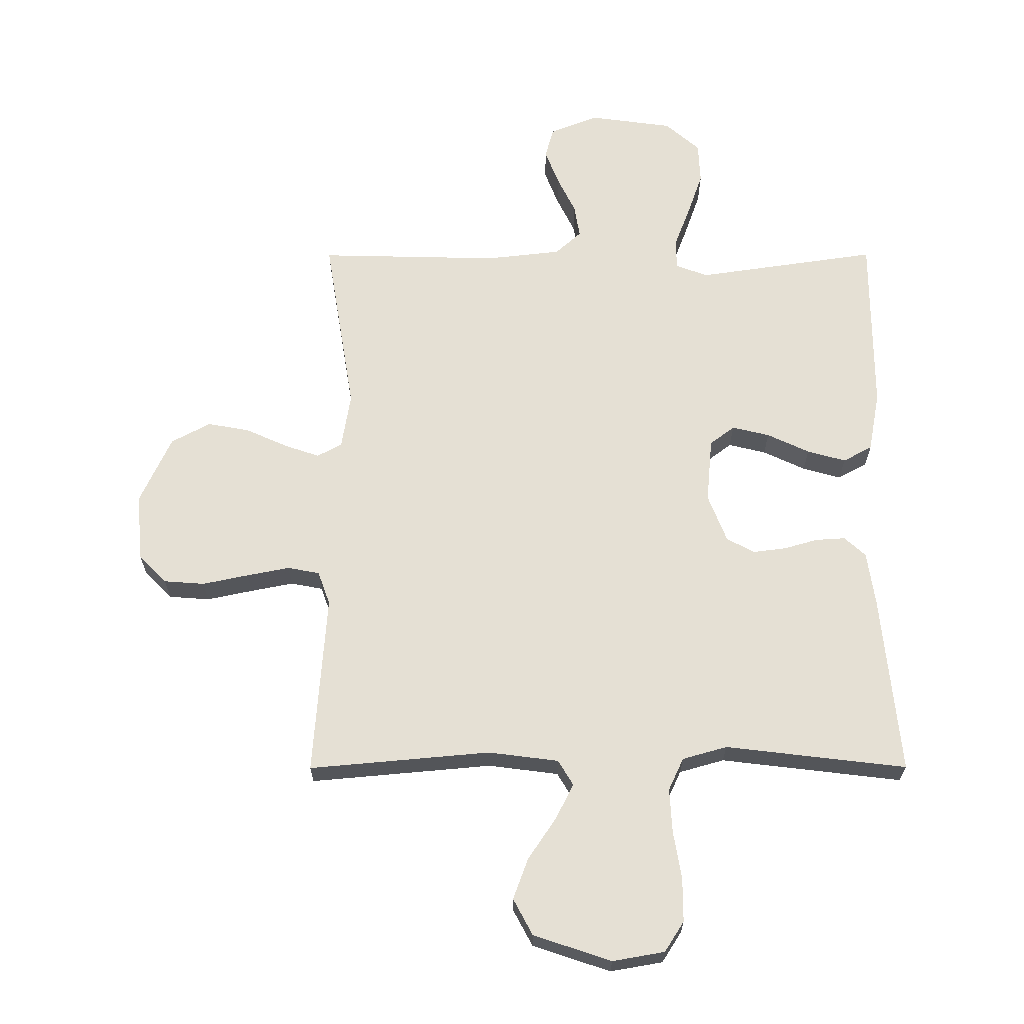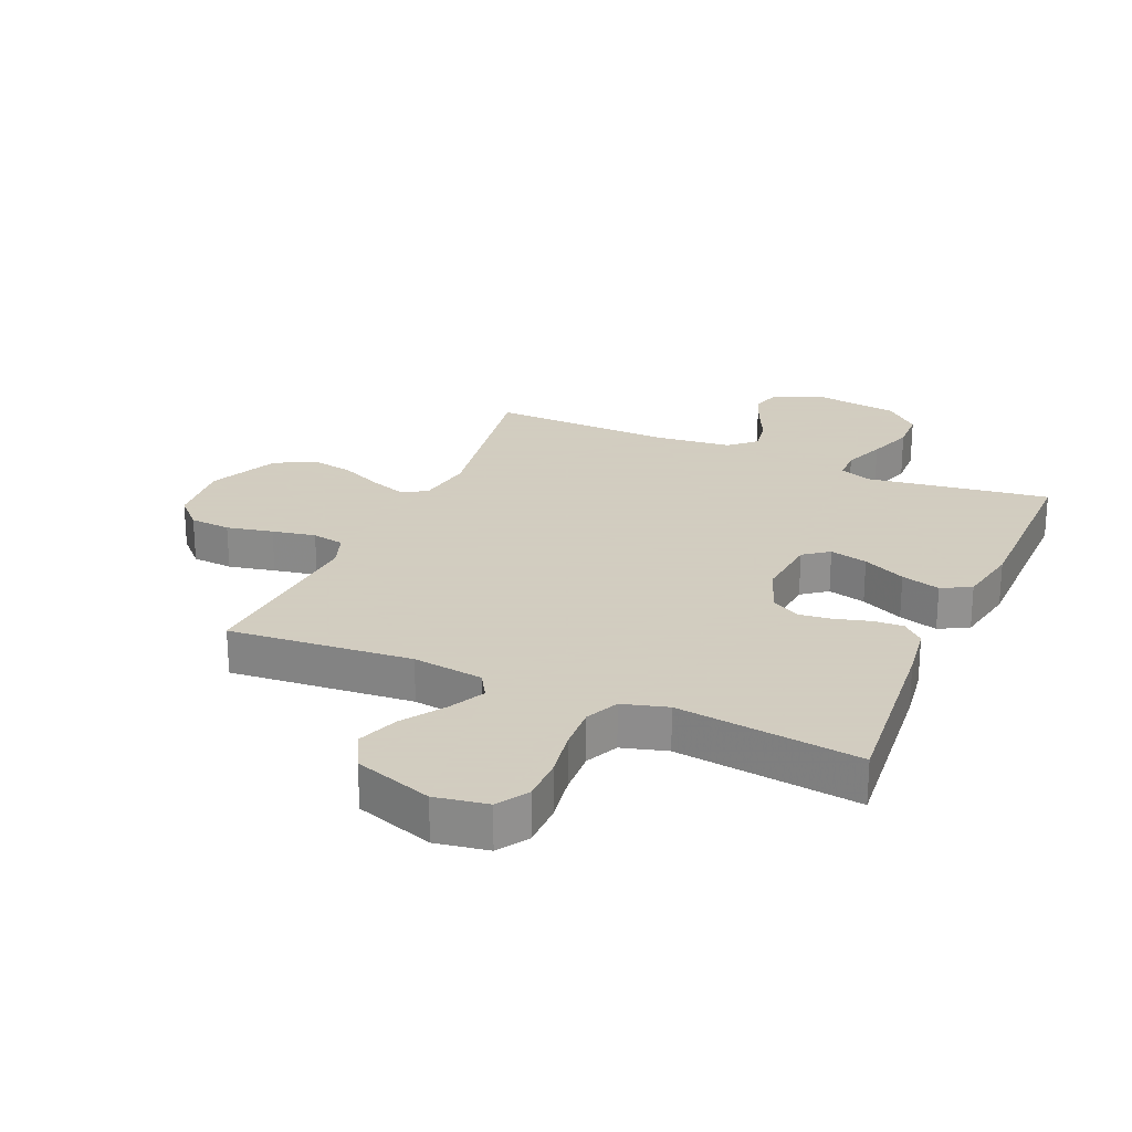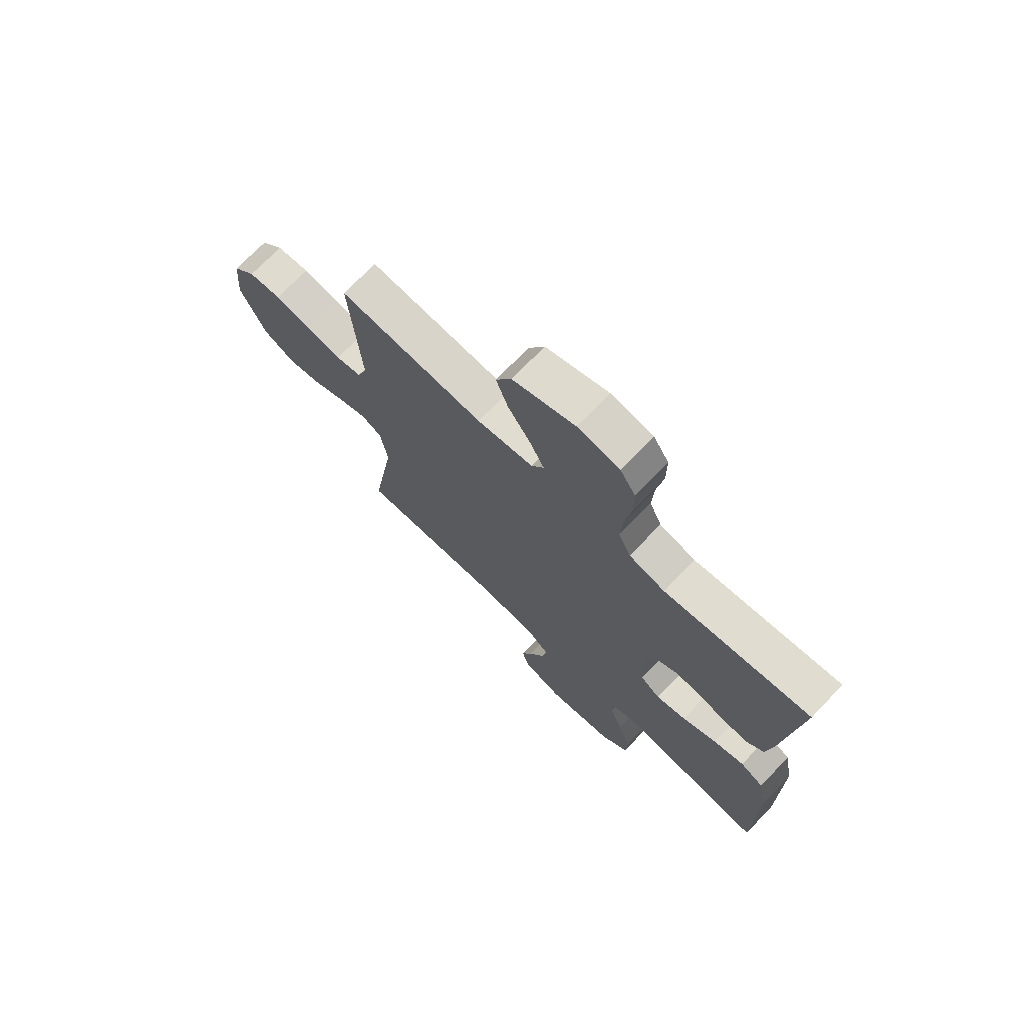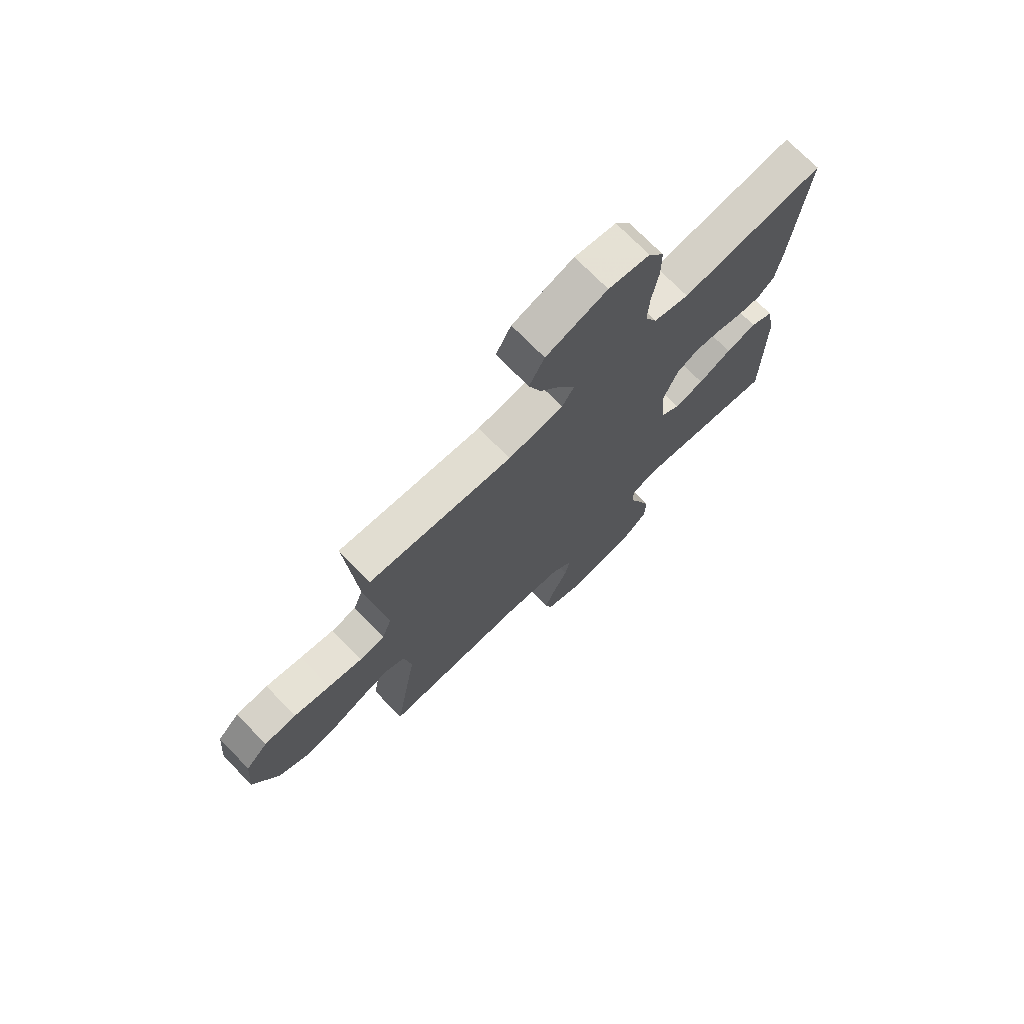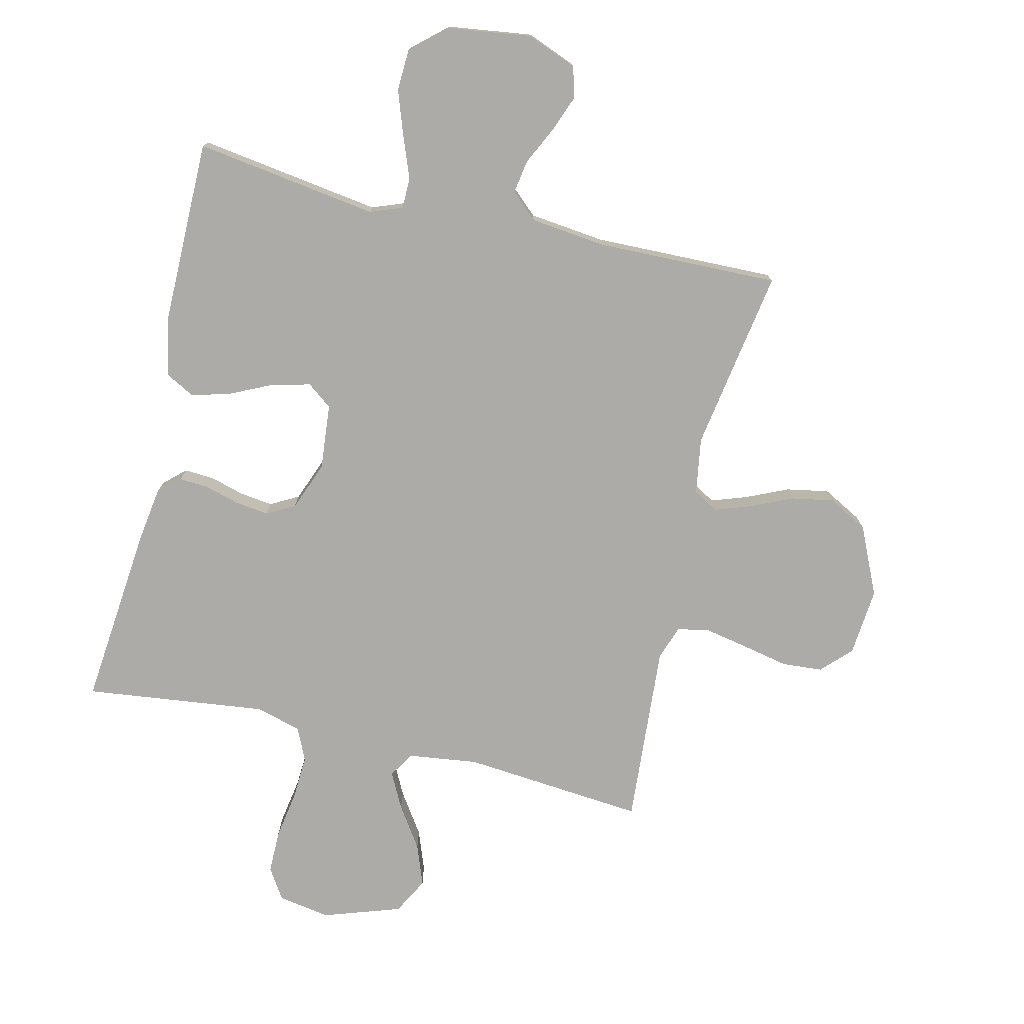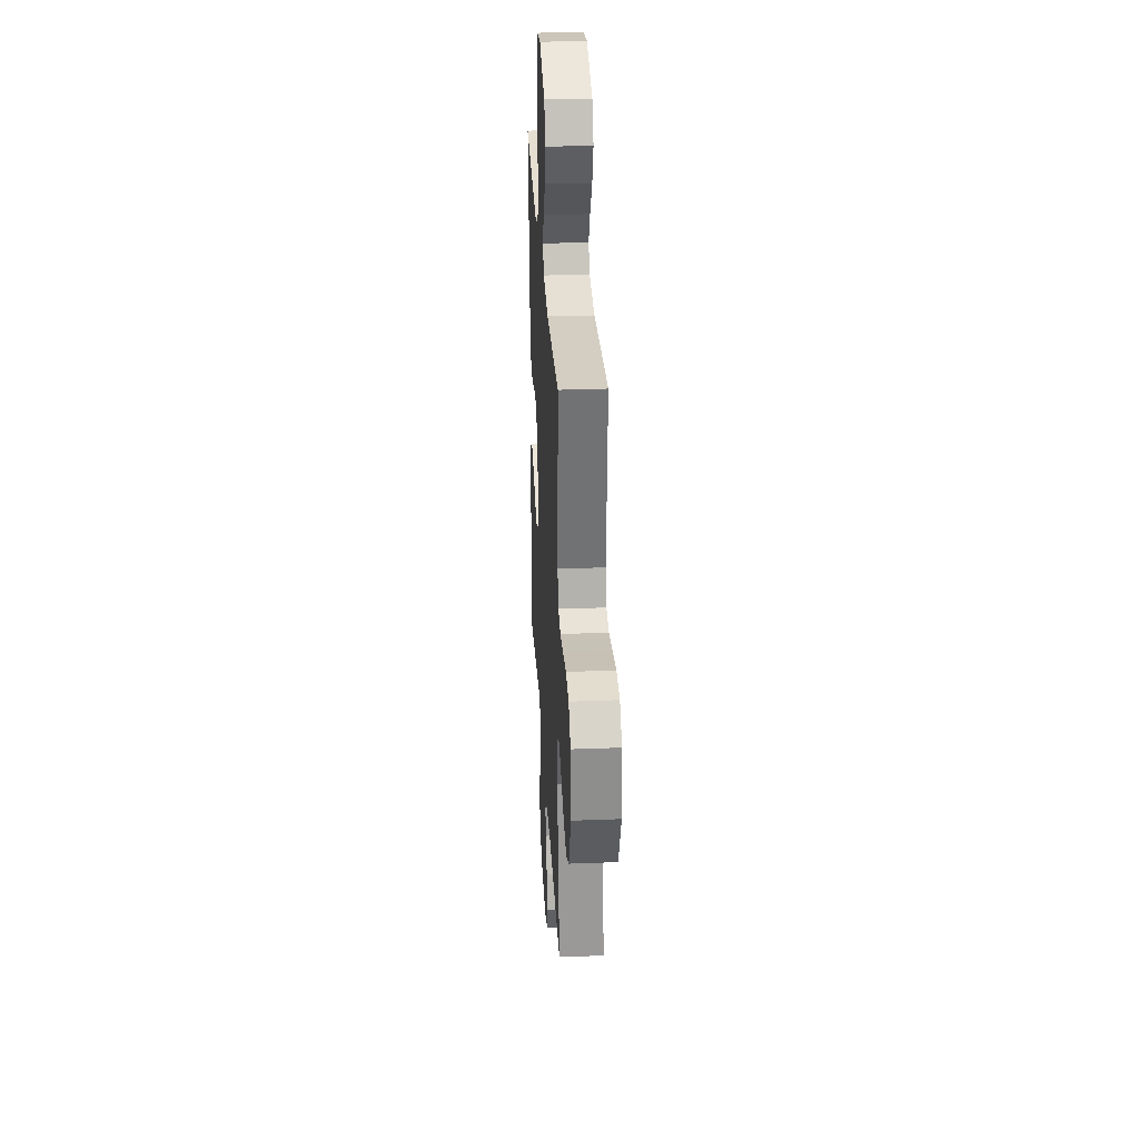
<metadata>
{"format":"obj","ext":"obj","renderer":"f3d","projection":"perspective","resolution":1024,"background":"white","views":[{"elev":65.2,"azim":-0.1,"up":"+Y"},{"elev":24.3,"azim":23.6,"up":"+Y"},{"elev":72.1,"azim":43.9,"up":"+Z"},{"elev":73.0,"azim":-44.3,"up":"+Z"},{"elev":-76.2,"azim":166.7,"up":"+Y"},{"elev":30.5,"azim":-93.2,"up":"+Z"}]}
</metadata>
<code>
v -0.5 0.07 -0.5
v -0.451 0.07 -0.2
v -0.466 0.07 -0.107
v -0.507 0.07 -0.084
v -0.565 0.07 -0.104
v -0.634 0.07 -0.135
v -0.704 0.07 -0.148
v -0.769 0.07 -0.113
v -0.821 0.07 0
v -0.811 0.07 0.112
v -0.765 0.07 0.159
v -0.698 0.07 0.164
v -0.622 0.07 0.148
v -0.551 0.07 0.134
v -0.498 0.07 0.144
v -0.478 0.07 0.2
v -0.5 0.07 0.5
v -0.2 0.07 0.473
v -0.084 0.07 0.488
v -0.059 0.07 0.53
v -0.089 0.07 0.589
v -0.135 0.07 0.657
v -0.16 0.07 0.725
v -0.128 0.07 0.785
v 0 0.07 0.828
v 0.086 0.07 0.813
v 0.118 0.07 0.763
v 0.118 0.07 0.691
v 0.105 0.07 0.612
v 0.101 0.07 0.539
v 0.126 0.07 0.485
v 0.2 0.07 0.464
v 0.5 0.07 0.5
v 0.471 0.07 0.2
v 0.458 0.07 0.111
v 0.423 0.07 0.079
v 0.374 0.07 0.082
v 0.318 0.07 0.098
v 0.263 0.07 0.105
v 0.217 0.07 0.08
v 0.186 0.07 0
v 0.196 0.07 -0.108
v 0.237 0.07 -0.139
v 0.299 0.07 -0.124
v 0.369 0.07 -0.091
v 0.433 0.07 -0.073
v 0.481 0.07 -0.099
v 0.5 0.07 -0.2
v 0.5 0.07 -0.5
v 0.2 0.07 -0.456
v 0.147 0.07 -0.476
v 0.146 0.07 -0.526
v 0.172 0.07 -0.594
v 0.198 0.07 -0.668
v 0.195 0.07 -0.737
v 0.138 0.07 -0.787
v 0 0.07 -0.806
v -0.081 0.07 -0.774
v -0.095 0.07 -0.723
v -0.072 0.07 -0.663
v -0.042 0.07 -0.601
v -0.033 0.07 -0.546
v -0.076 0.07 -0.507
v -0.2 0.07 -0.493
v -0.5 0 -0.5
v -0.451 0 -0.2
v -0.466 0 -0.107
v -0.507 0 -0.084
v -0.565 0 -0.104
v -0.634 0 -0.135
v -0.704 0 -0.148
v -0.769 0 -0.113
v -0.821 0 0
v -0.811 0 0.112
v -0.765 0 0.159
v -0.698 0 0.164
v -0.622 0 0.148
v -0.551 0 0.134
v -0.498 0 0.144
v -0.478 0 0.2
v -0.5 0 0.5
v -0.2 0 0.473
v -0.084 0 0.488
v -0.059 0 0.53
v -0.089 0 0.589
v -0.135 0 0.657
v -0.16 0 0.725
v -0.128 0 0.785
v 0 0 0.828
v 0.086 0 0.813
v 0.118 0 0.763
v 0.118 0 0.691
v 0.105 0 0.612
v 0.101 0 0.539
v 0.126 0 0.485
v 0.2 0 0.464
v 0.5 0 0.5
v 0.471 0 0.2
v 0.458 0 0.111
v 0.423 0 0.079
v 0.374 0 0.082
v 0.318 0 0.098
v 0.263 0 0.105
v 0.217 0 0.08
v 0.186 0 0
v 0.196 0 -0.108
v 0.237 0 -0.139
v 0.299 0 -0.124
v 0.369 0 -0.091
v 0.433 0 -0.073
v 0.481 0 -0.099
v 0.5 0 -0.2
v 0.5 0 -0.5
v 0.2 0 -0.456
v 0.147 0 -0.476
v 0.146 0 -0.526
v 0.172 0 -0.594
v 0.198 0 -0.668
v 0.195 0 -0.737
v 0.138 0 -0.787
v 0 0 -0.806
v -0.081 0 -0.774
v -0.095 0 -0.723
v -0.072 0 -0.663
v -0.042 0 -0.601
v -0.033 0 -0.546
v -0.076 0 -0.507
v -0.2 0 -0.493
f 58 59 60 61
f 56 57 58 61
f 56 61 62
f 55 56 62
f 52 53 54 55
f 52 55 62 63
f 47 48 49 50
f 47 50 51
f 44 45 46 47
f 43 44 47 51
f 42 43 51
f 41 42 51
f 35 36 37 38
f 35 38 39
f 32 33 34 35
f 31 32 35 39
f 30 31 39 40
f 26 27 28 29
f 26 29 30
f 25 26 30
f 21 22 23 24
f 20 21 24 25
f 16 17 18
f 15 16 18 19
f 10 11 12 13
f 10 13 14
f 9 10 14
f 8 9 14 15
f 5 6 7 8
f 4 5 8 15
f 64 1 2
f 64 2 3
f 51 52 63 64
f 41 51 64 3
f 20 25 30 40
f 19 20 40 41
f 15 19 41
f 3 4 15 41
f 125 124 123 122
f 125 122 121 120
f 126 125 120
f 126 120 119
f 119 118 117 116
f 127 126 119 116
f 114 113 112 111
f 115 114 111
f 111 110 109 108
f 115 111 108 107
f 115 107 106
f 115 106 105
f 102 101 100 99
f 103 102 99
f 99 98 97 96
f 103 99 96 95
f 104 103 95 94
f 93 92 91 90
f 94 93 90
f 94 90 89
f 88 87 86 85
f 89 88 85 84
f 82 81 80
f 83 82 80 79
f 77 76 75 74
f 78 77 74
f 78 74 73
f 79 78 73 72
f 72 71 70 69
f 79 72 69 68
f 66 65 128
f 67 66 128
f 128 127 116 115
f 67 128 115 105
f 104 94 89 84
f 105 104 84 83
f 105 83 79
f 105 79 68 67
f 1 65 66 2
f 2 66 67 3
f 3 67 68 4
f 4 68 69 5
f 5 69 70 6
f 6 70 71 7
f 7 71 72 8
f 8 72 73 9
f 9 73 74 10
f 10 74 75 11
f 11 75 76 12
f 12 76 77 13
f 13 77 78 14
f 14 78 79 15
f 15 79 80 16
f 16 80 81 17
f 17 81 82 18
f 18 82 83 19
f 19 83 84 20
f 20 84 85 21
f 21 85 86 22
f 22 86 87 23
f 23 87 88 24
f 24 88 89 25
f 25 89 90 26
f 26 90 91 27
f 27 91 92 28
f 28 92 93 29
f 29 93 94 30
f 30 94 95 31
f 31 95 96 32
f 32 96 97 33
f 33 97 98 34
f 34 98 99 35
f 35 99 100 36
f 36 100 101 37
f 37 101 102 38
f 38 102 103 39
f 39 103 104 40
f 40 104 105 41
f 41 105 106 42
f 42 106 107 43
f 43 107 108 44
f 44 108 109 45
f 45 109 110 46
f 46 110 111 47
f 47 111 112 48
f 48 112 113 49
f 49 113 114 50
f 50 114 115 51
f 51 115 116 52
f 52 116 117 53
f 53 117 118 54
f 54 118 119 55
f 55 119 120 56
f 56 120 121 57
f 57 121 122 58
f 58 122 123 59
f 59 123 124 60
f 60 124 125 61
f 61 125 126 62
f 62 126 127 63
f 63 127 128 64
f 64 128 65 1

</code>
